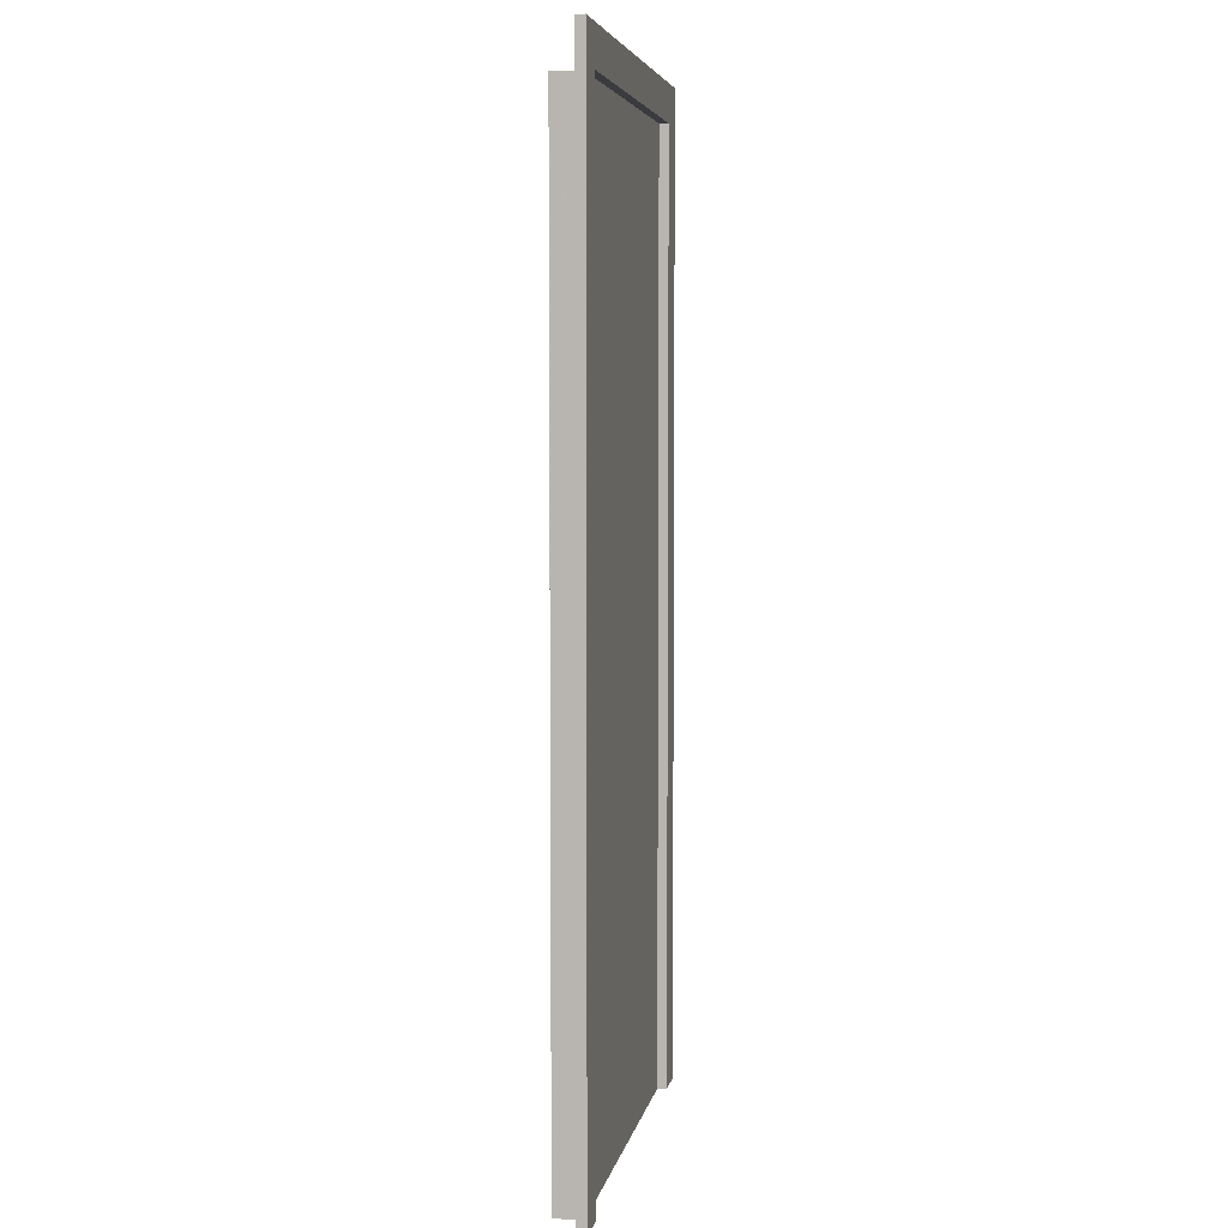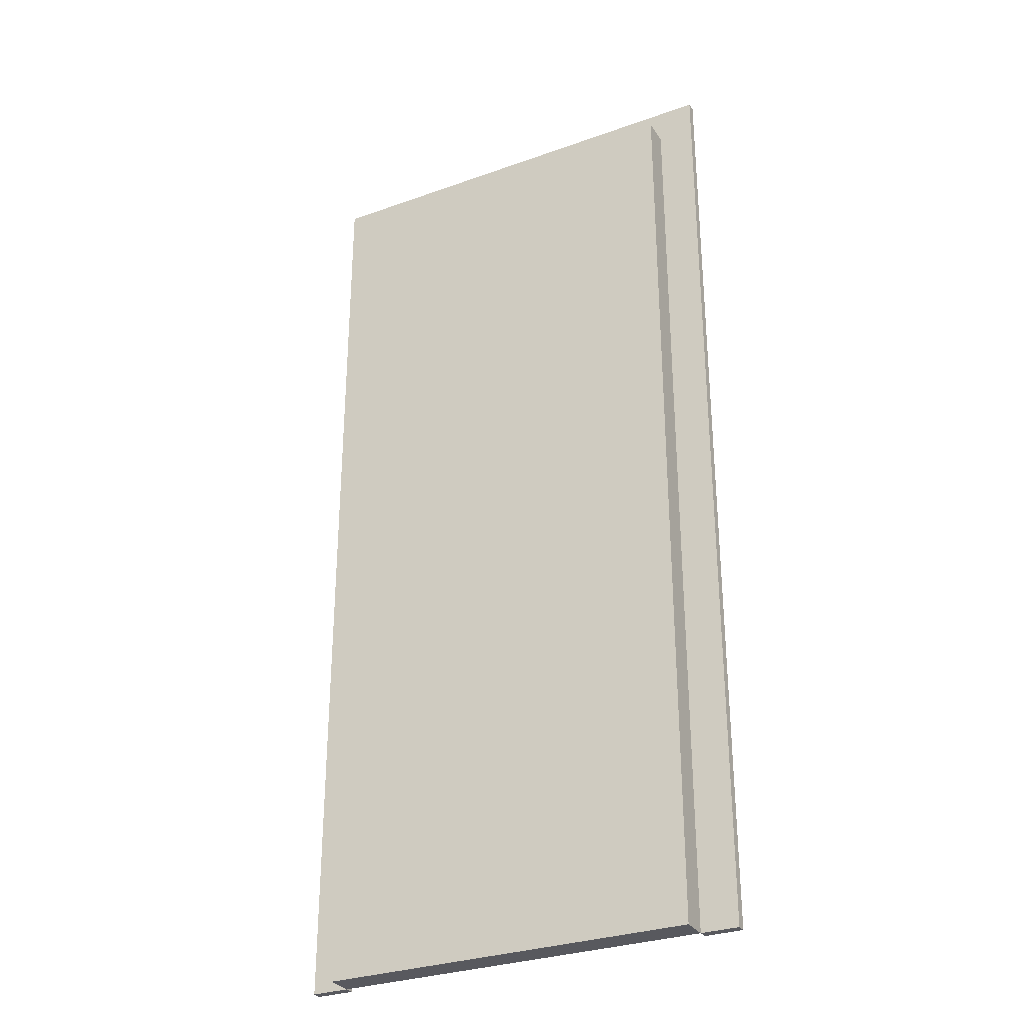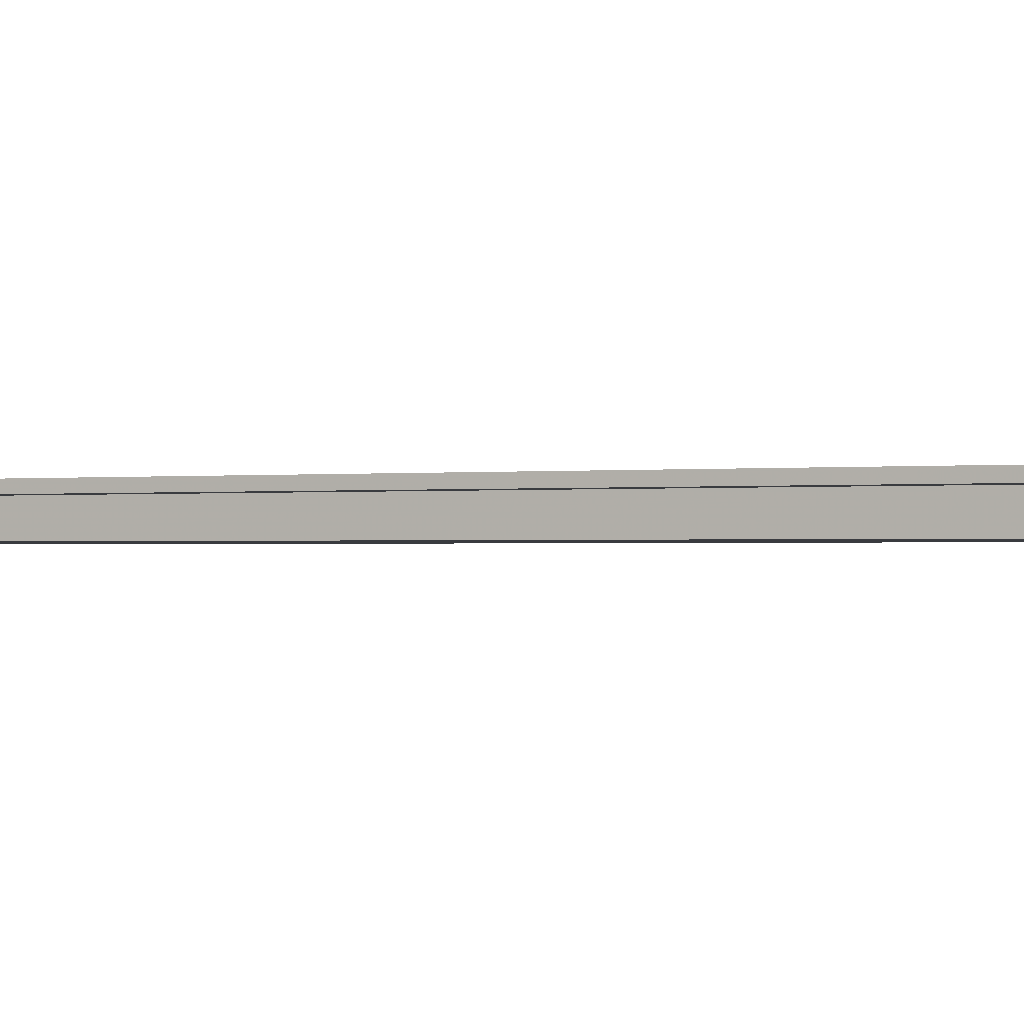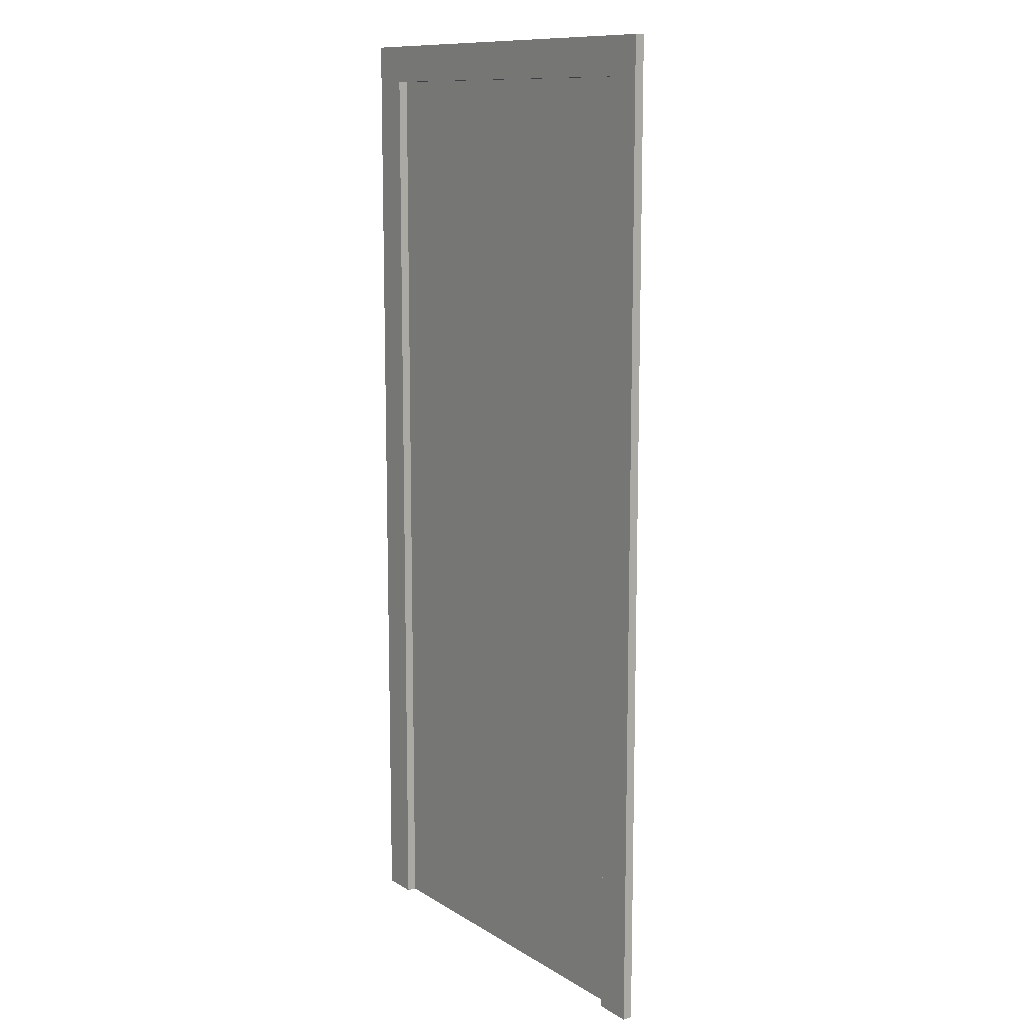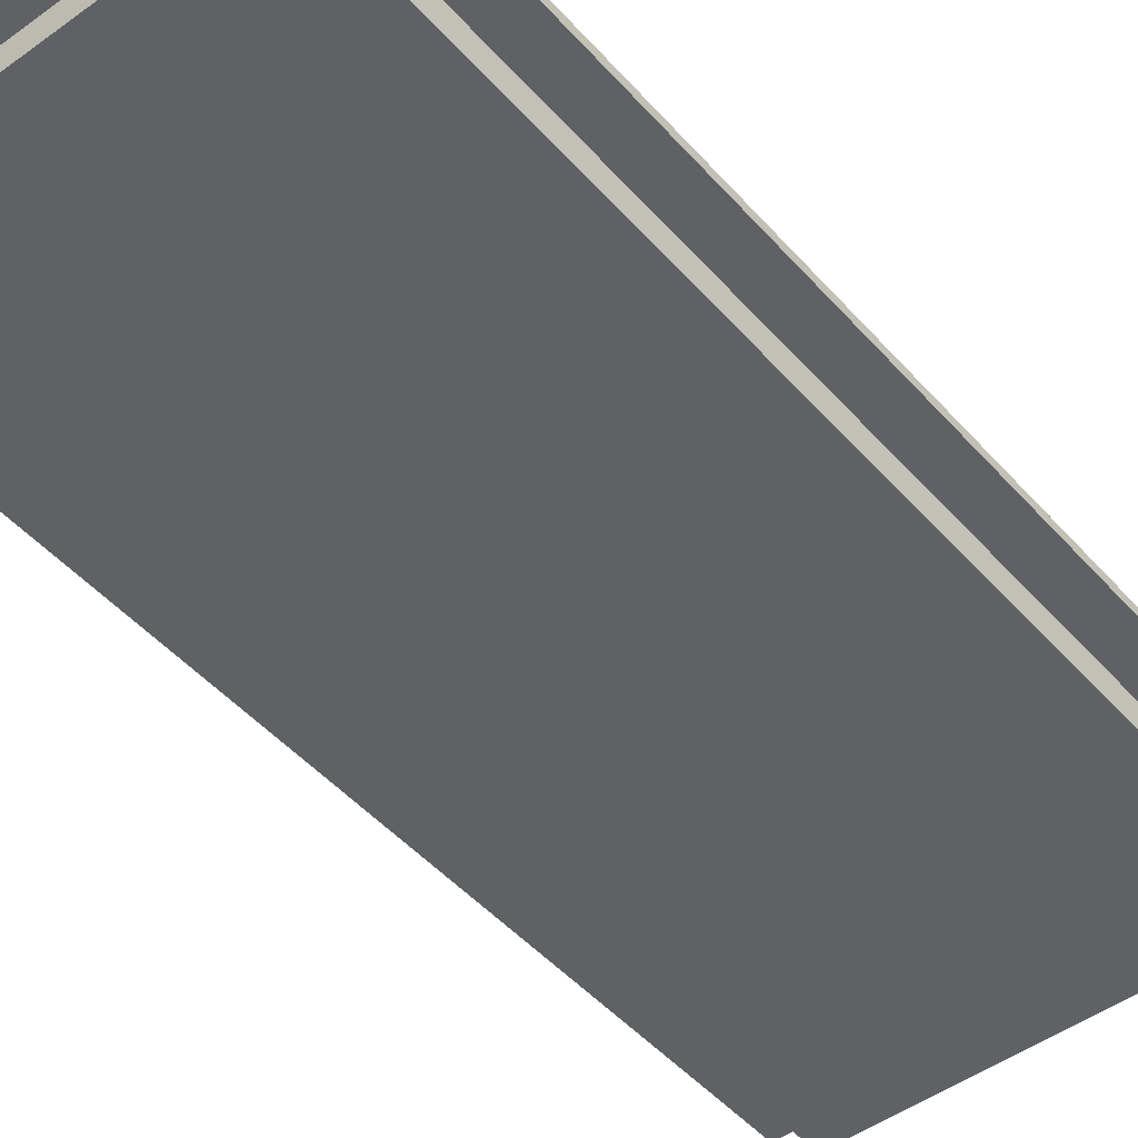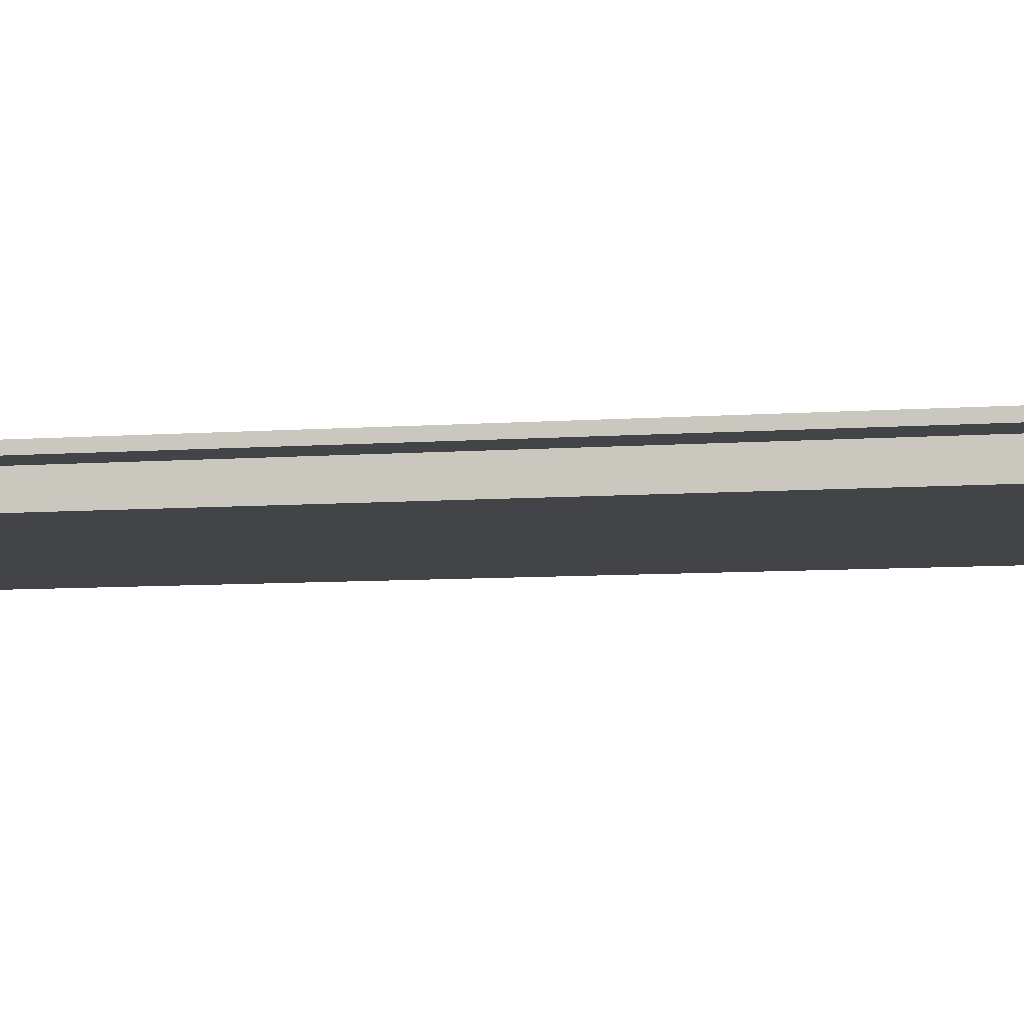
<metadata>
{"format":"obj","ext":"obj","renderer":"f3d","projection":"perspective","resolution":1024,"background":"white","views":[{"elev":5.4,"azim":-79.7,"up":"+Y"},{"elev":-30.4,"azim":-152.6,"up":"+Y"},{"elev":-0.8,"azim":117.6,"up":"+Z"},{"elev":11.5,"azim":55.0,"up":"+Y"},{"elev":-47.9,"azim":-140.8,"up":"+Z"},{"elev":-7.9,"azim":101.5,"up":"+Z"}]}
</metadata>
<code>
v 401.8 220 22
v 401.8 228 22
v 481.8 220 22
v 481.8 228 22
v 481.8 220 20
v 481.8 228 20
v 401.8 220 20
v 401.8 228 20
v 489.8 220 22
v 489.8 228 22
v 489.8 220 20
v 489.8 228 20
v 393.8 220 22
v 393.8 228 22
v 393.8 220 20
v 393.8 228 20
v 481.8 20 22
v 481.8 20 20
v 489.8 20 22
v 489.8 20 20
v 401.8 20 22
v 401.8 20 20
v 393.8 20 22
v 393.8 20 20
o door_out
f 3 4 2 1
f 11 12 10 9
f 7 8 6 5
f 13 14 16 15
f 4 6 8 2
f 5 3 1 7
f 18 20 19 17
f 6 12 11 5
f 4 10 12 6
f 3 9 10 4
f 21 23 24 22
f 2 14 13 1
f 8 16 14 2
f 7 15 16 8
f 5 18 17 3
f 11 20 18 5
f 9 19 20 11
f 3 17 19 9
f 1 21 22 7
f 13 23 21 1
f 15 24 23 13
f 7 22 24 15
v 401.8 20 20
v 401.8 220 20
v 481.8 20 20
v 481.8 220 20
v 481.8 20 14
v 481.8 220 14
v 401.8 20 14
v 401.8 220 14
o door
f 27 28 26 25
f 29 30 28 27
f 31 32 30 29
f 25 26 32 31
f 28 30 32 26
f 29 27 25 31

</code>
